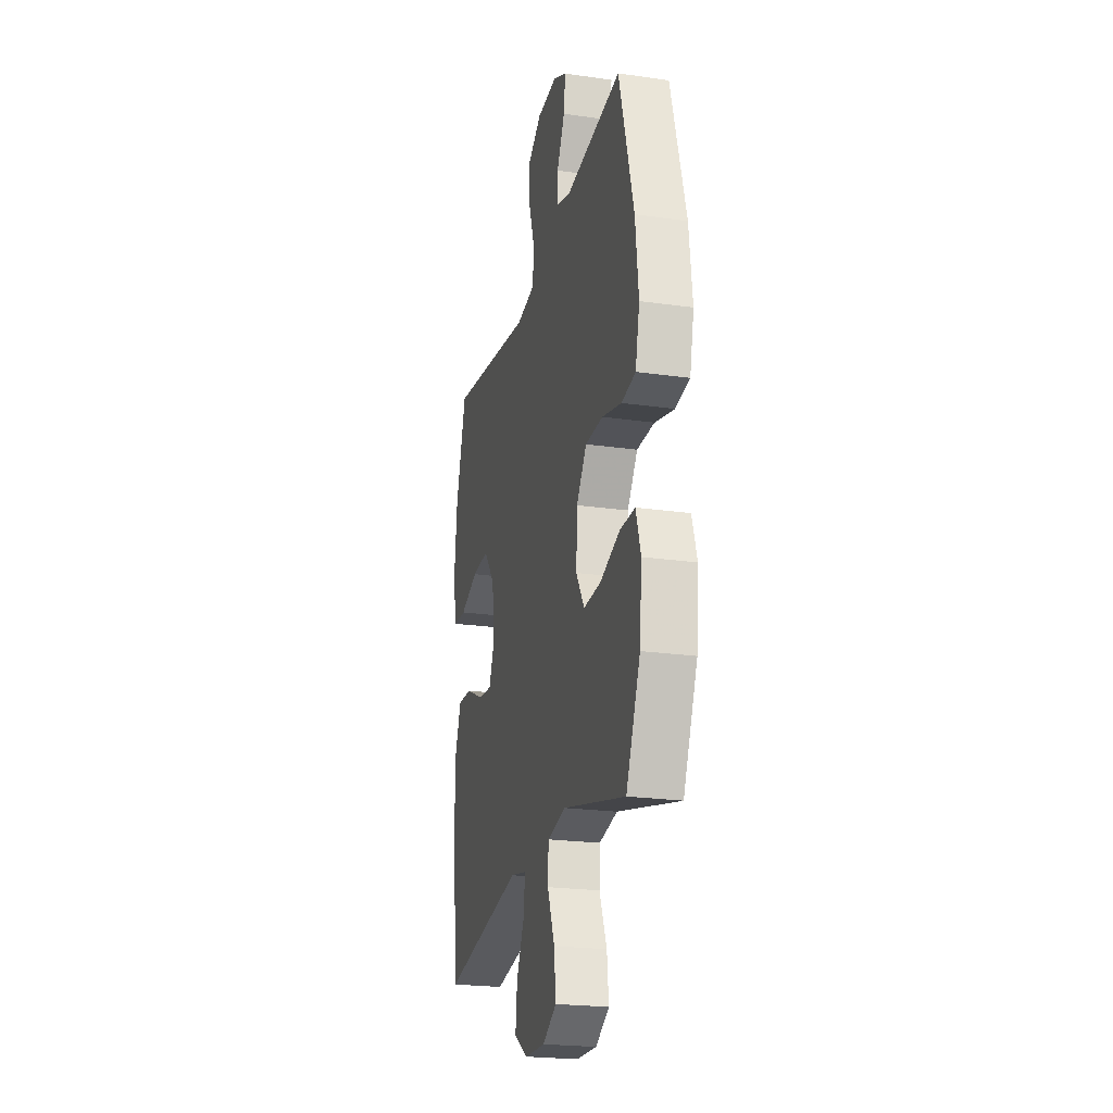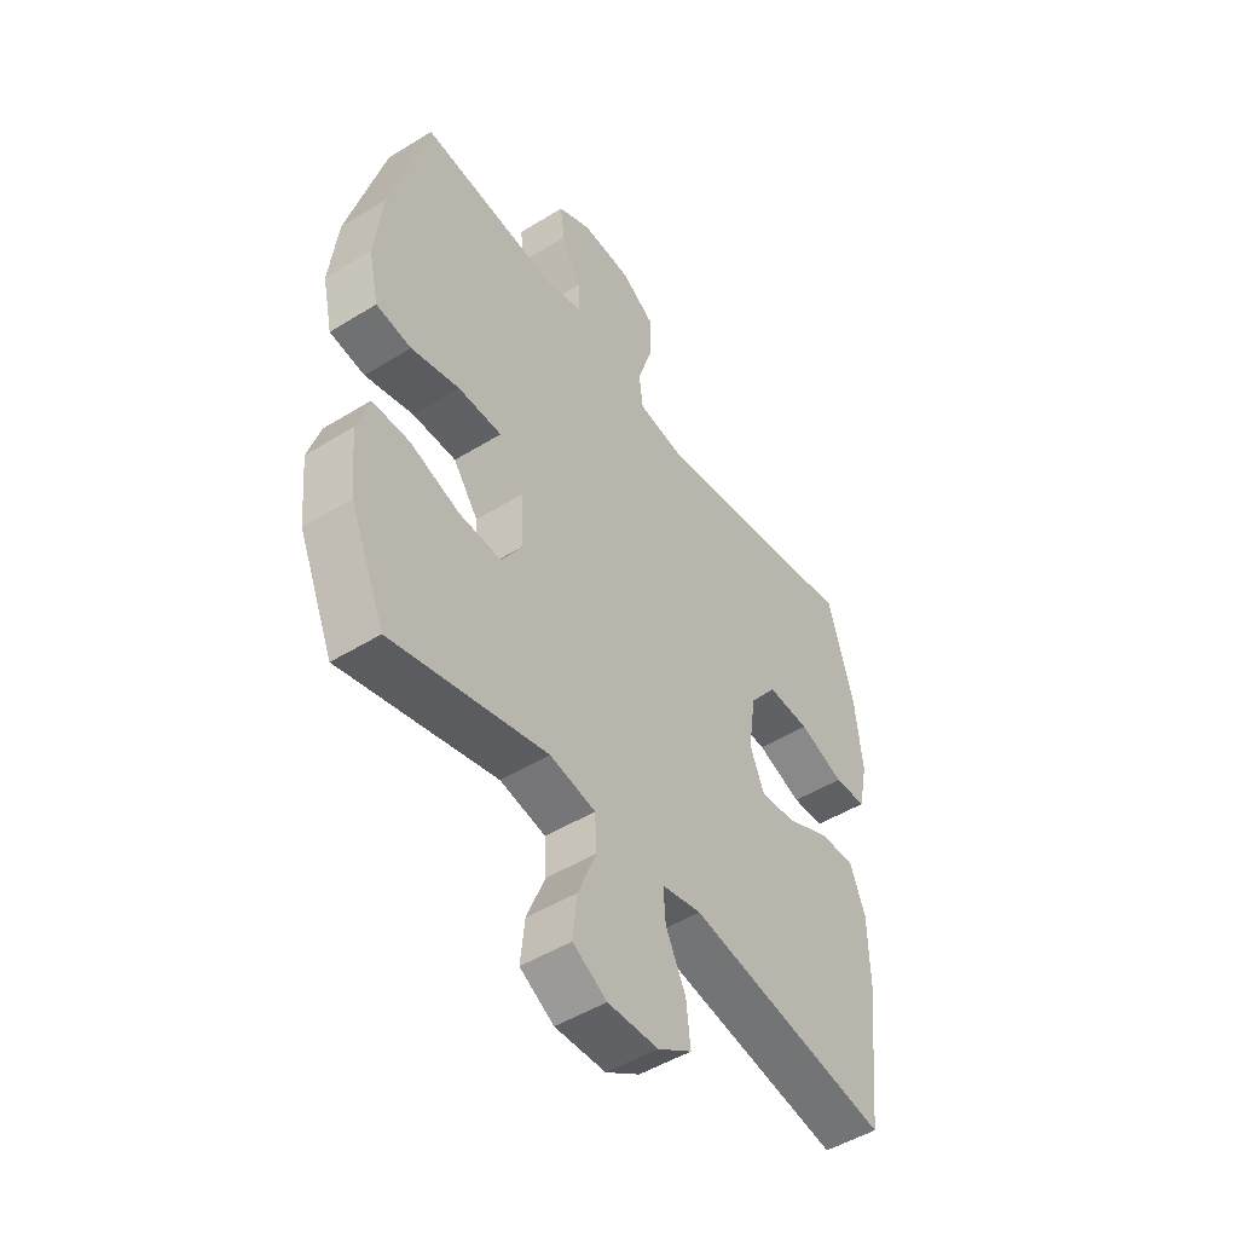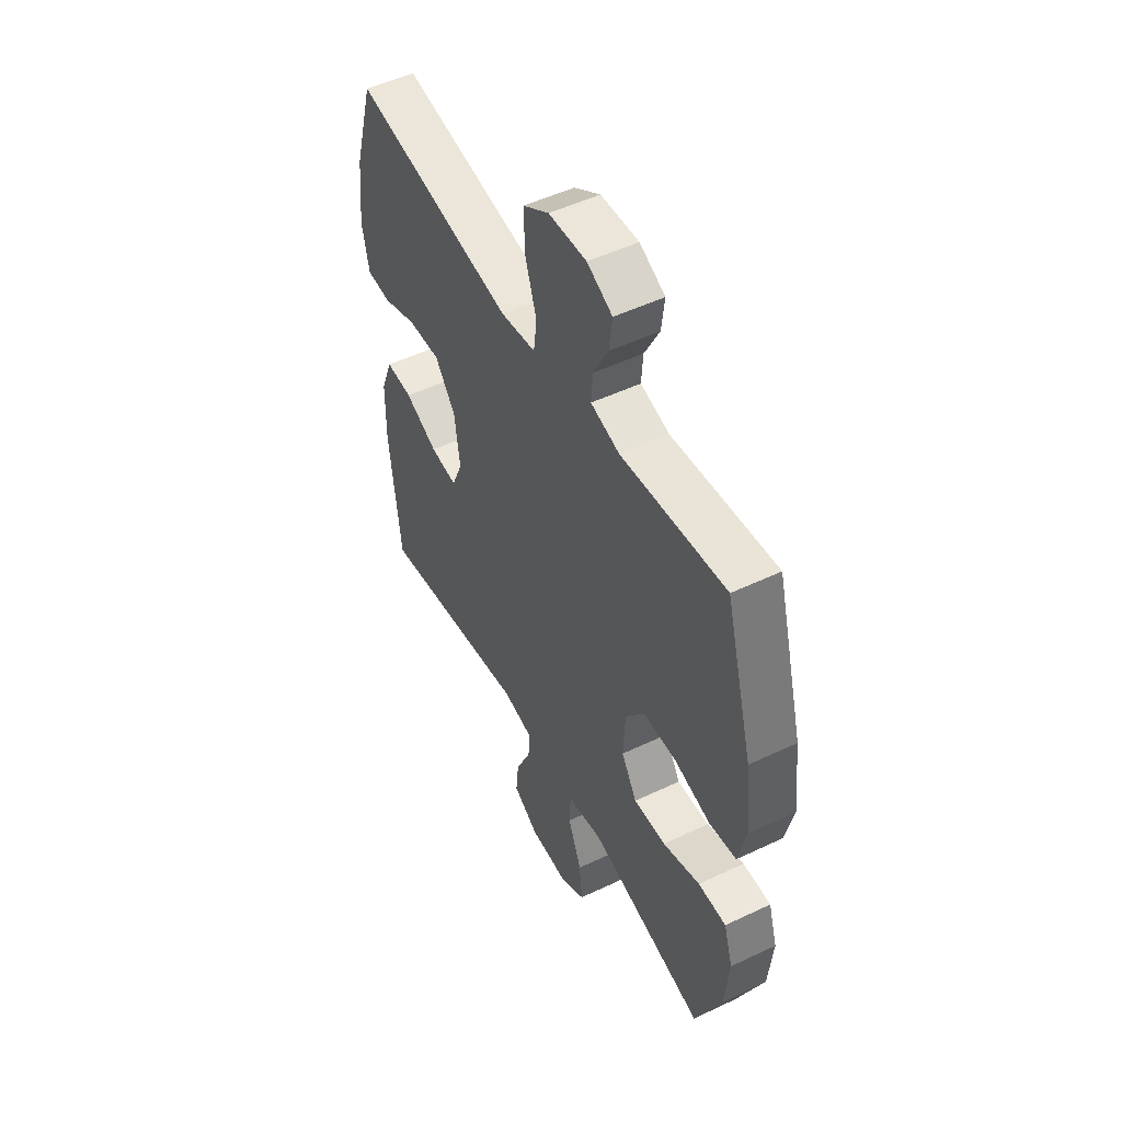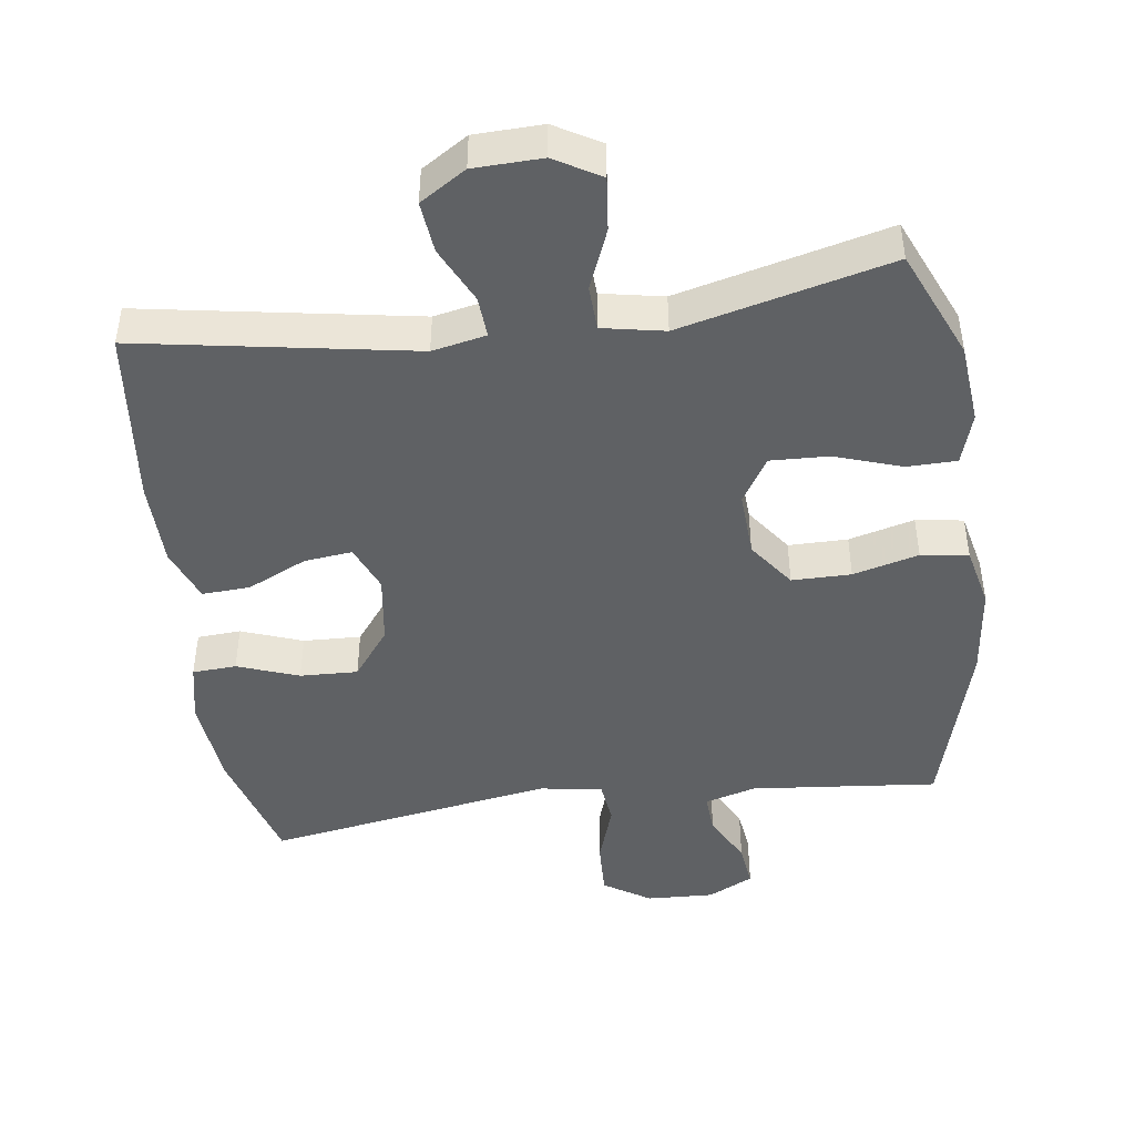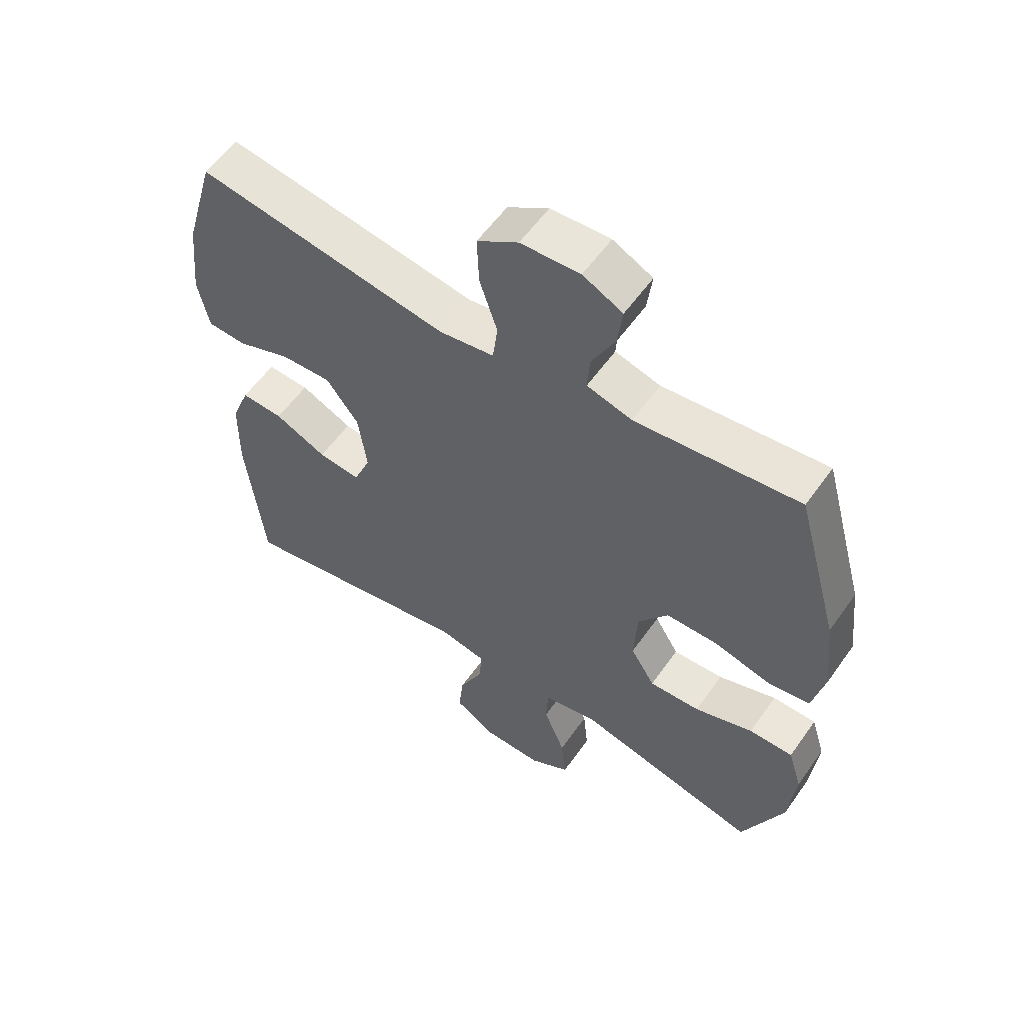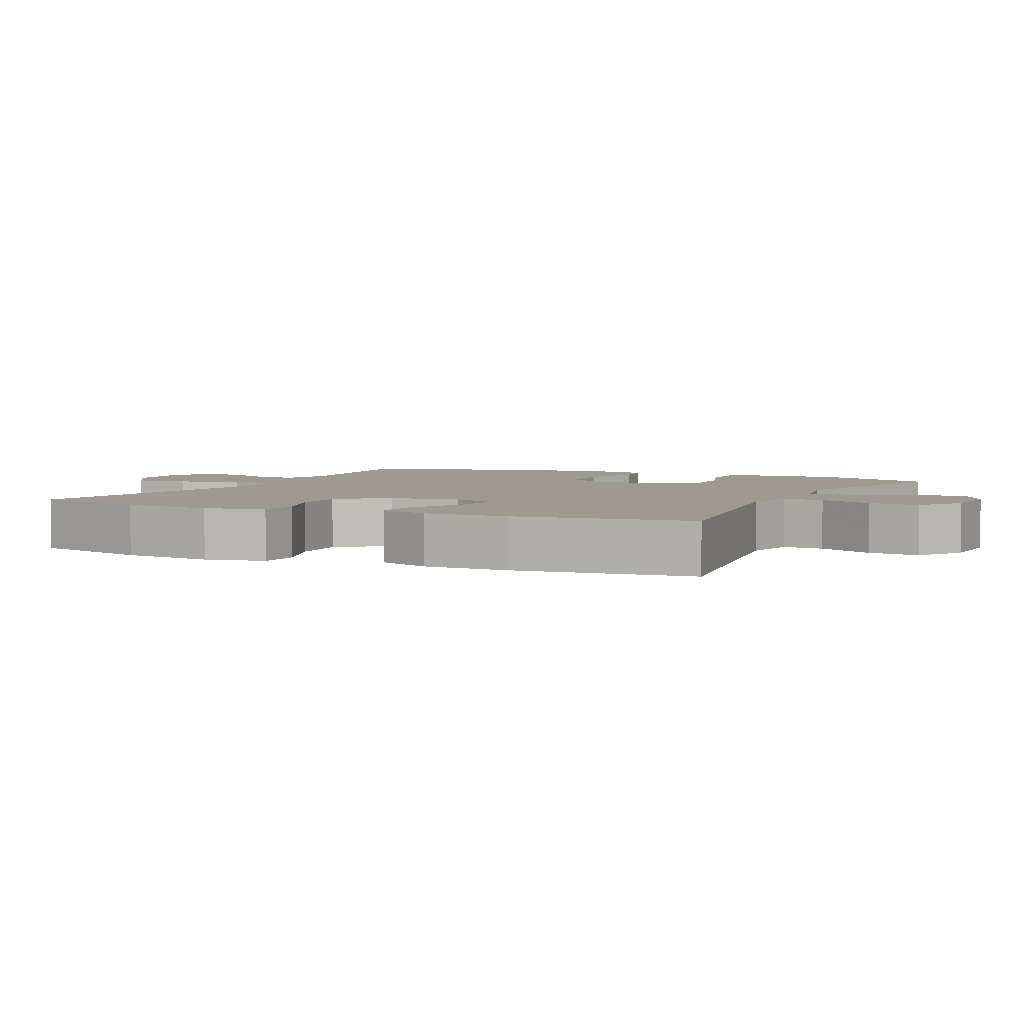
<metadata>
{"format":"obj","ext":"obj","renderer":"f3d","projection":"perspective","resolution":1024,"background":"white","views":[{"elev":-22.7,"azim":-103.7,"up":"+Z"},{"elev":-48.8,"azim":-55.5,"up":"+Z"},{"elev":50.8,"azim":-117.5,"up":"+Z"},{"elev":-45.5,"azim":-172.3,"up":"+Y"},{"elev":57.1,"azim":-145.2,"up":"+Z"},{"elev":3.9,"azim":115.5,"up":"+Y"}]}
</metadata>
<code>
v -0.5 0.07 0.5
v -0.232 0.07 0.474
v -0.158 0.07 0.495
v -0.162 0.07 0.552
v -0.2 0.07 0.625
v -0.208 0.07 0.689
v -0.143 0.07 0.722
v -0.046 0.07 0.718
v 0.021 0.07 0.675
v 0.018 0.07 0.595
v -0.011 0.07 0.507
v -0.003 0.07 0.444
v 0.087 0.07 0.431
v 0.5 0.07 0.5
v 0.55 0.07 0.327
v 0.564 0.07 0.196
v 0.546 0.07 0.11
v 0.483 0.07 0.106
v 0.395 0.07 0.138
v 0.312 0.07 0.141
v 0.259 0.07 0.071
v 0.245 0.07 -0.029
v 0.273 0.07 -0.096
v 0.342 0.07 -0.088
v 0.427 0.07 -0.048
v 0.496 0.07 -0.044
v 0.526 0.07 -0.121
v 0.528 0.07 -0.244
v 0.5 0.07 -0.5
v 0.106 0.07 -0.433
v 0.029 0.07 -0.449
v 0.033 0.07 -0.508
v 0.072 0.07 -0.589
v 0.08 0.07 -0.663
v 0.014 0.07 -0.705
v -0.084 0.07 -0.708
v -0.15 0.07 -0.67
v -0.142 0.07 -0.593
v -0.107 0.07 -0.506
v -0.11 0.07 -0.442
v -0.199 0.07 -0.425
v -0.5 0.07 -0.5
v -0.568 0.07 -0.343
v -0.579 0.07 -0.228
v -0.556 0.07 -0.154
v -0.484 0.07 -0.153
v -0.388 0.07 -0.185
v -0.305 0.07 -0.188
v -0.265 0.07 -0.123
v -0.27 0.07 -0.028
v -0.319 0.07 0.039
v -0.404 0.07 0.039
v -0.498 0.07 0.014
v -0.566 0.07 0.024
v -0.586 0.07 0.112
v -0.571 0.07 0.244
v -0.5 0 0.5
v -0.232 0 0.474
v -0.158 0 0.495
v -0.162 0 0.552
v -0.2 0 0.625
v -0.208 0 0.689
v -0.143 0 0.722
v -0.046 0 0.718
v 0.021 0 0.675
v 0.018 0 0.595
v -0.011 0 0.507
v -0.003 0 0.444
v 0.087 0 0.431
v 0.5 0 0.5
v 0.55 0 0.327
v 0.564 0 0.196
v 0.546 0 0.11
v 0.483 0 0.106
v 0.395 0 0.138
v 0.312 0 0.141
v 0.259 0 0.071
v 0.245 0 -0.029
v 0.273 0 -0.096
v 0.342 0 -0.088
v 0.427 0 -0.048
v 0.496 0 -0.044
v 0.526 0 -0.121
v 0.528 0 -0.244
v 0.5 0 -0.5
v 0.106 0 -0.433
v 0.029 0 -0.449
v 0.033 0 -0.508
v 0.072 0 -0.589
v 0.08 0 -0.663
v 0.014 0 -0.705
v -0.084 0 -0.708
v -0.15 0 -0.67
v -0.142 0 -0.593
v -0.107 0 -0.506
v -0.11 0 -0.442
v -0.199 0 -0.425
v -0.5 0 -0.5
v -0.568 0 -0.343
v -0.579 0 -0.228
v -0.556 0 -0.154
v -0.484 0 -0.153
v -0.388 0 -0.185
v -0.305 0 -0.188
v -0.265 0 -0.123
v -0.27 0 -0.028
v -0.319 0 0.039
v -0.404 0 0.039
v -0.498 0 0.014
v -0.566 0 0.024
v -0.586 0 0.112
v -0.571 0 0.244
f 56 1 2
f 55 56 2
f 54 55 2
f 53 54 2
f 52 53 2
f 51 52 2 3
f 50 51 3
f 49 50 3
f 45 46 47
f 44 45 47
f 43 44 47
f 42 43 47
f 41 42 47
f 40 41 47 48
f 37 38 39
f 36 37 39
f 35 36 39
f 34 35 39
f 33 34 39
f 32 33 39
f 31 32 39 40
f 40 48 49
f 31 40 49
f 30 31 49
f 28 29 30
f 27 28 30
f 26 27 30
f 25 26 30
f 24 25 30
f 17 18 19
f 16 17 19
f 15 16 19
f 14 15 19
f 13 14 19
f 12 13 19 20
f 9 10 11
f 8 9 11
f 7 8 11
f 6 7 11
f 5 6 11
f 4 5 11
f 3 4 11 12
f 12 20 21
f 3 12 21
f 49 3 21
f 23 24 30
f 22 23 30 49
f 21 22 49
f 58 57 112
f 58 112 111
f 58 111 110
f 58 110 109
f 58 109 108
f 59 58 108 107
f 59 107 106
f 59 106 105
f 103 102 101
f 103 101 100
f 103 100 99
f 103 99 98
f 103 98 97
f 104 103 97 96
f 95 94 93
f 95 93 92
f 95 92 91
f 95 91 90
f 95 90 89
f 95 89 88
f 96 95 88 87
f 105 104 96
f 105 96 87
f 105 87 86
f 86 85 84
f 86 84 83
f 86 83 82
f 86 82 81
f 86 81 80
f 75 74 73
f 75 73 72
f 75 72 71
f 75 71 70
f 75 70 69
f 76 75 69 68
f 67 66 65
f 67 65 64
f 67 64 63
f 67 63 62
f 67 62 61
f 67 61 60
f 68 67 60 59
f 77 76 68
f 77 68 59
f 77 59 105
f 86 80 79
f 105 86 79 78
f 105 78 77
f 1 57 58 2
f 2 58 59 3
f 3 59 60 4
f 4 60 61 5
f 5 61 62 6
f 6 62 63 7
f 7 63 64 8
f 8 64 65 9
f 9 65 66 10
f 10 66 67 11
f 11 67 68 12
f 12 68 69 13
f 13 69 70 14
f 14 70 71 15
f 15 71 72 16
f 16 72 73 17
f 17 73 74 18
f 18 74 75 19
f 19 75 76 20
f 20 76 77 21
f 21 77 78 22
f 22 78 79 23
f 23 79 80 24
f 24 80 81 25
f 25 81 82 26
f 26 82 83 27
f 27 83 84 28
f 28 84 85 29
f 29 85 86 30
f 30 86 87 31
f 31 87 88 32
f 32 88 89 33
f 33 89 90 34
f 34 90 91 35
f 35 91 92 36
f 36 92 93 37
f 37 93 94 38
f 38 94 95 39
f 39 95 96 40
f 40 96 97 41
f 41 97 98 42
f 42 98 99 43
f 43 99 100 44
f 44 100 101 45
f 45 101 102 46
f 46 102 103 47
f 47 103 104 48
f 48 104 105 49
f 49 105 106 50
f 50 106 107 51
f 51 107 108 52
f 52 108 109 53
f 53 109 110 54
f 54 110 111 55
f 55 111 112 56
f 56 112 57 1

</code>
